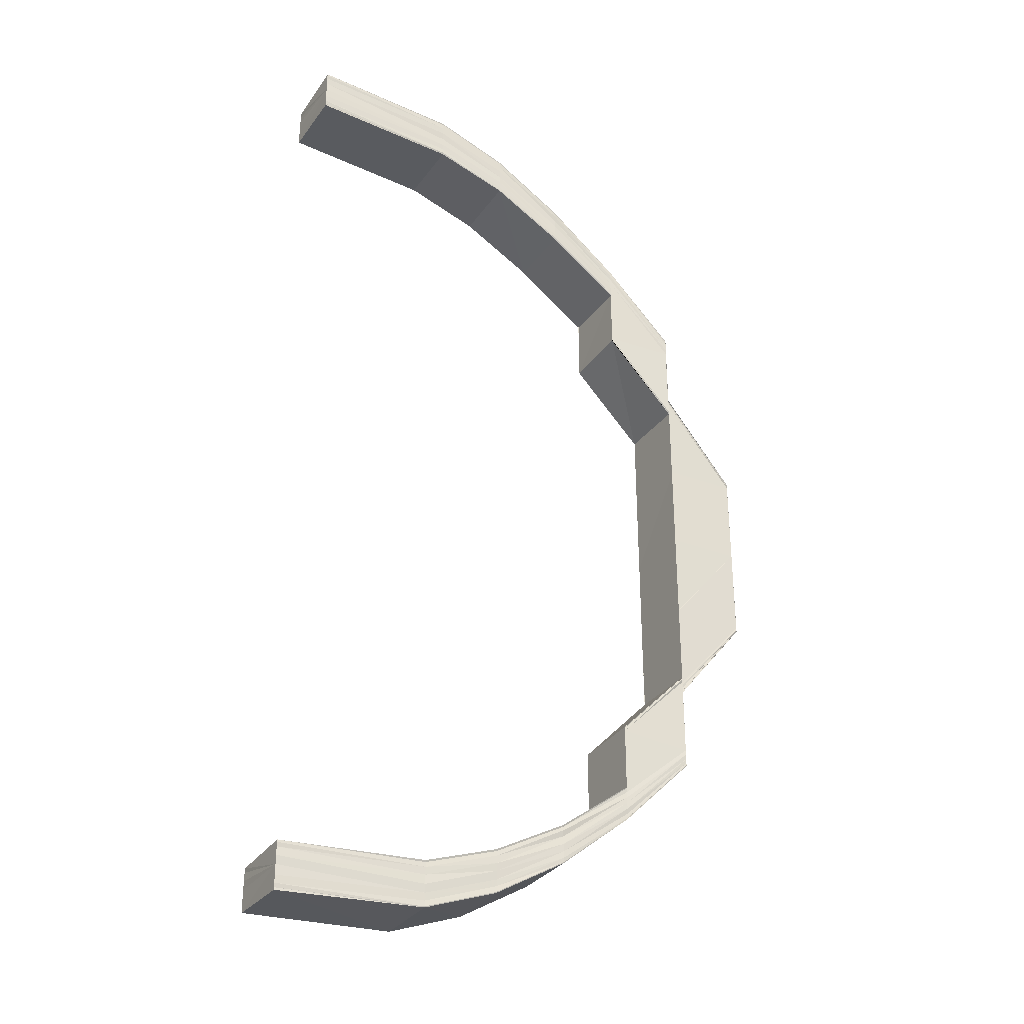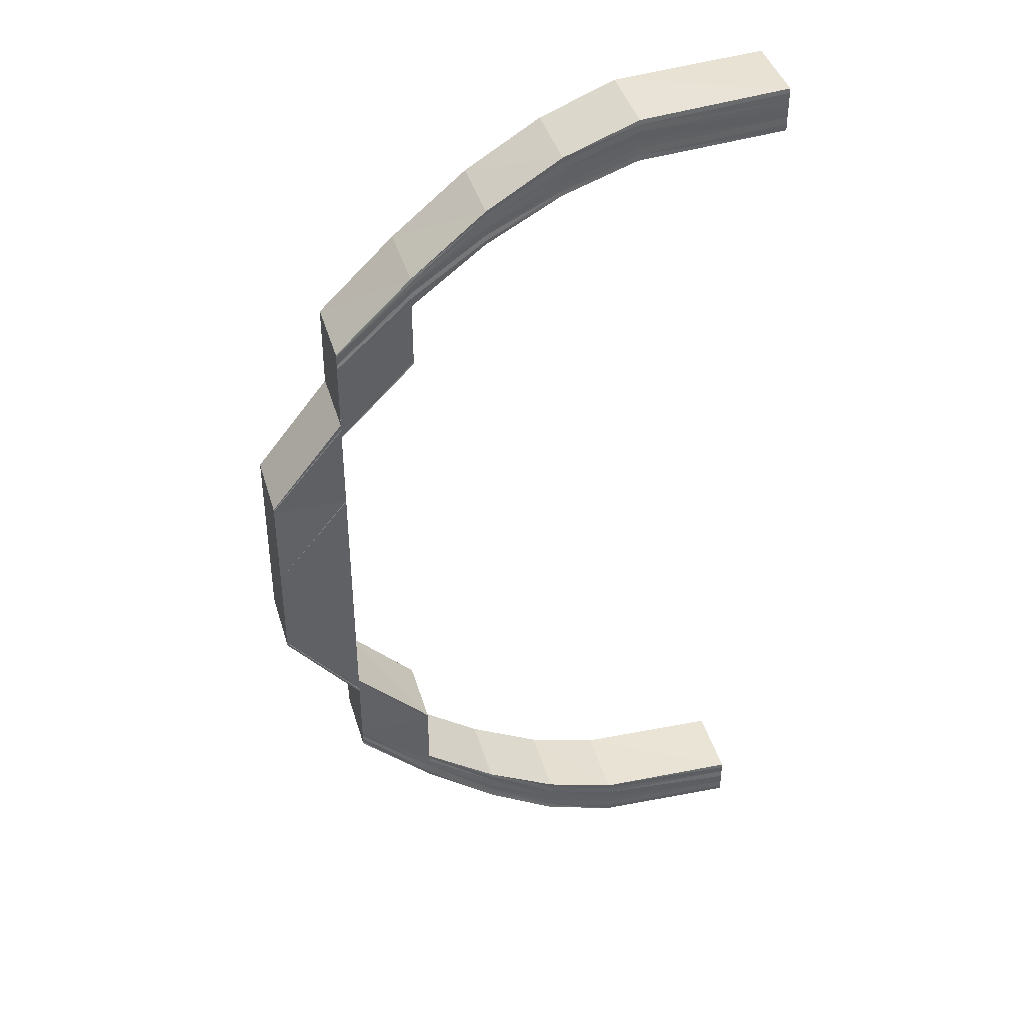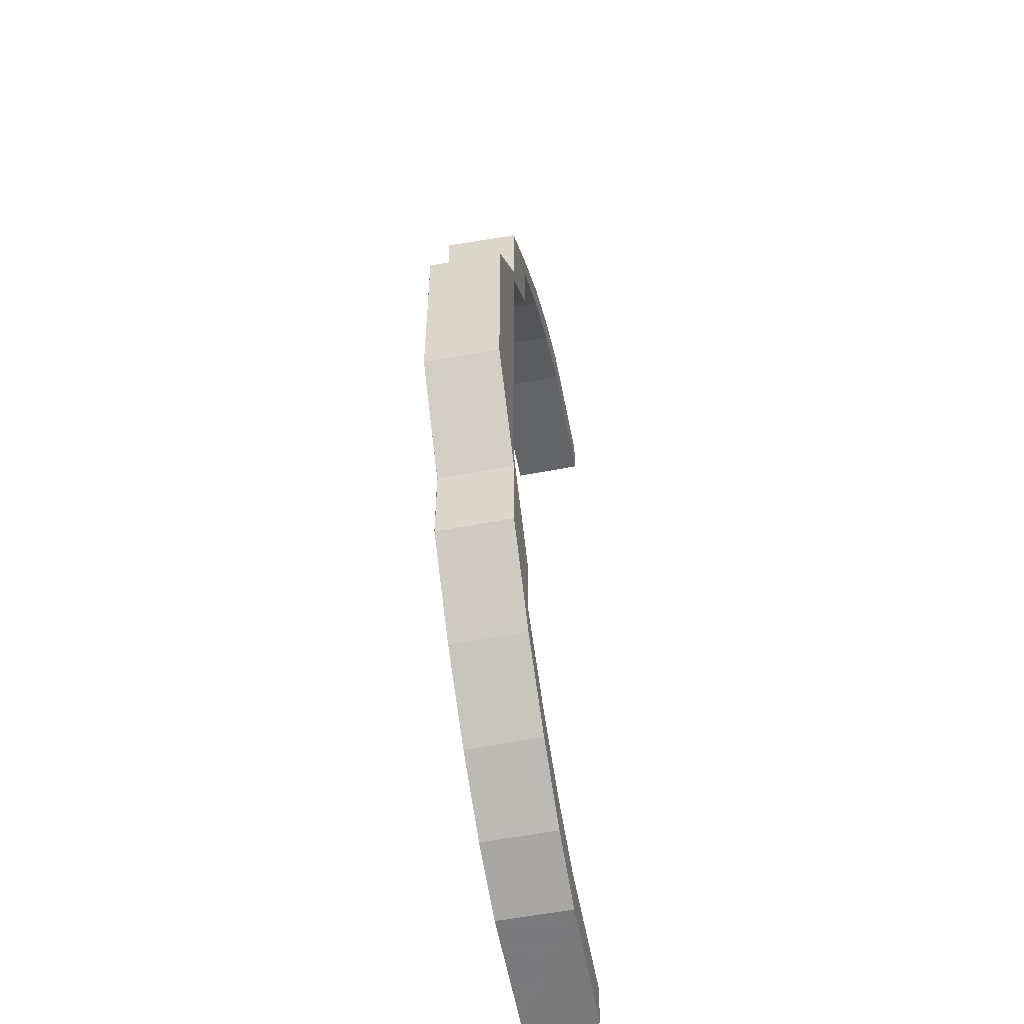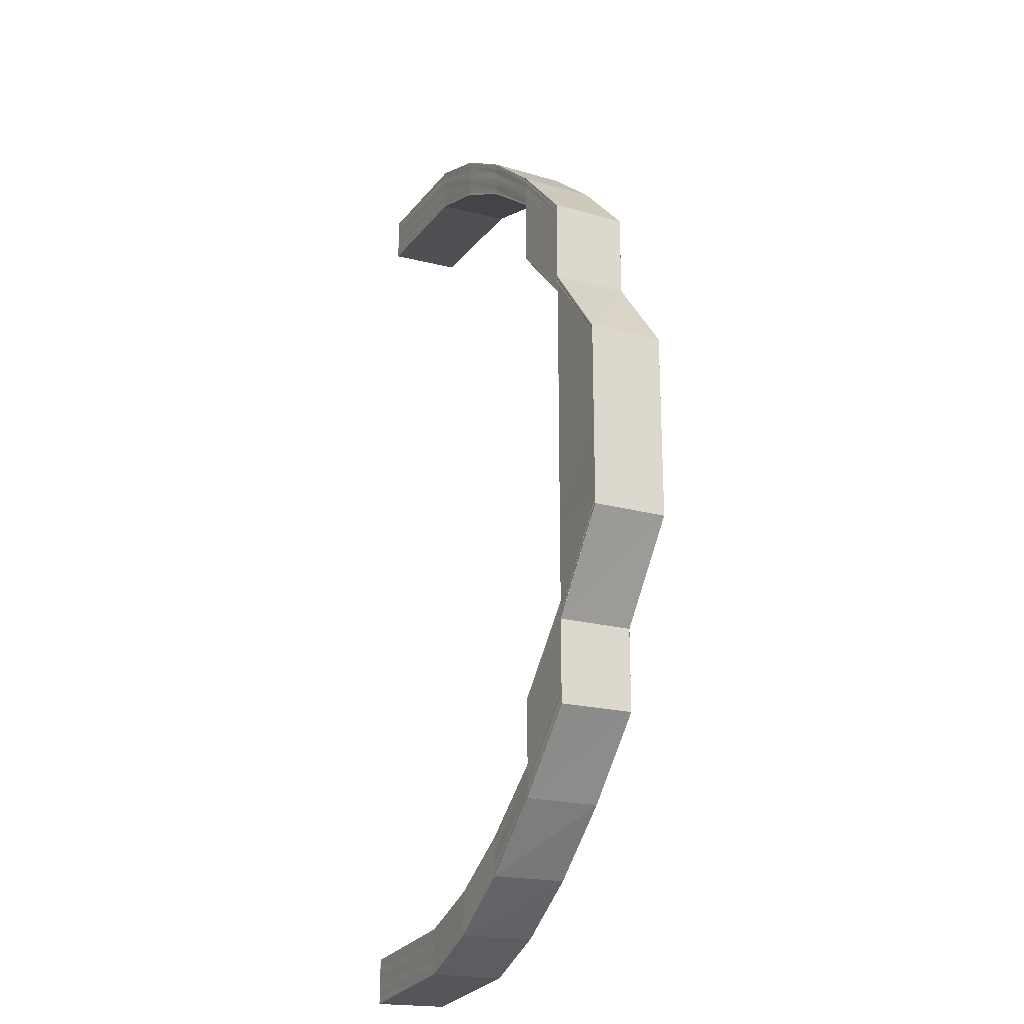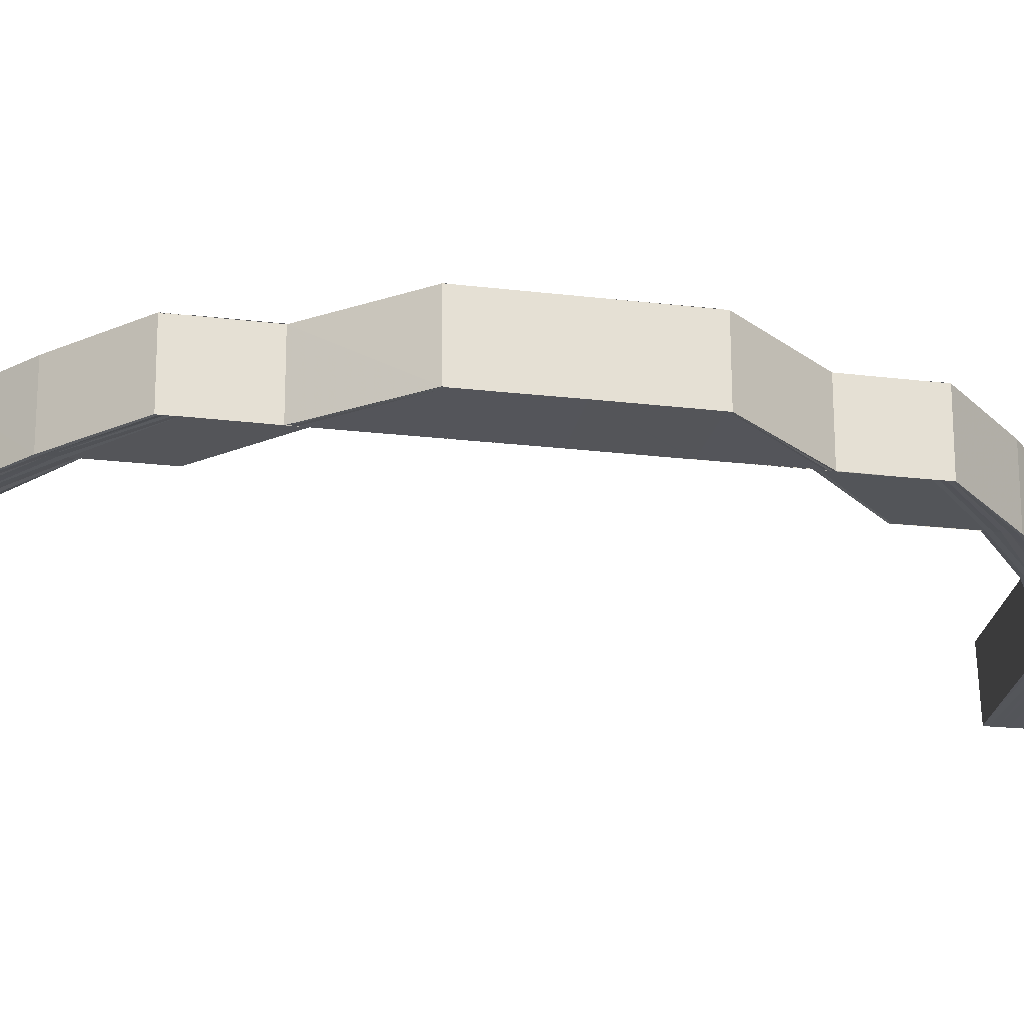
<metadata>
{"format":"obj","ext":"obj","renderer":"f3d","projection":"perspective","resolution":1024,"background":"white","views":[{"elev":-31.6,"azim":150.9,"up":"+Z"},{"elev":40.4,"azim":-16.5,"up":"+Z"},{"elev":-53.8,"azim":-79.3,"up":"+Z"},{"elev":-22.5,"azim":-115.2,"up":"+Z"},{"elev":-24.6,"azim":-100.8,"up":"+Y"}]}
</metadata>
<code>
o 11848
v 2205 1867 7.273
v 2205 1867 7.271
v 2205 1867 7.272
v 2205 1867 7.268
v 2205 1867 7.271
v 2205 1867 7.262
v 2205 1867 7.267
v 2205 1867 7.253
v 2205 1867 7.261
v 2205 1867 7.243
v 2205 1867 7.253
v 2205 1867 7.27
v 2205 1867 7.272
v 2205 1867 7.267
v 2205 1867 7.261
v 2205 1867 7.253
v 2205 1867 7.272
v 2205 1867 7.271
v 2205 1867 7.272
v 2205 1867 7.271
v 2205 1867 7.267
v 2205 1867 7.261
v 2205 1867 7.253
v 2205 1867 7.243
v 2205 1867 7.269
v 2205 1867 7.271
v 2205 1867 7.269
v 2205 1867 7.266
v 2205 1867 7.268
v 2205 1867 7.269
v 2205 1867 7.268
v 2205 1867 7.26
v 2205 1867 7.265
v 2205 1867 7.267
v 2205 1867 7.268
v 2205 1867 7.267
v 2205 1867 7.266
v 2205 1867 7.267
v 2205 1867 7.267
v 2205 1867 7.265
v 2205 1867 7.267
v 2205 1867 7.264
v 2205 1867 7.259
v 2205 1867 7.263
v 2205 1867 7.262
v 2205 1867 7.265
v 2205 1867 7.265
v 2205 1867 7.266
v 2205 1867 7.262
v 2205 1867 7.262
v 2205 1867 7.257
v 2205 1867 7.256
v 2205 1867 7.249
v 2205 1867 7.249
v 2205 1867 7.257
v 2205 1867 7.257
v 2205 1867 7.25
v 2205 1867 7.249
v 2205 1867 7.258
v 2205 1867 7.25
v 2205 1867 7.251
v 2205 1867 7.241
v 2205 1867 7.24
v 2205 1867 7.242
v 2205 1867 7.23
v 2205 1867 7.242
v 2205 1867 7.23
v 2205 1867 7.24
v 2205 1867 7.23
v 2205 1867 7.24
v 2205 1867 7.252
v 2205 1867 7.243
v 2205 1867 7.243
v 2205 1867 7.249
v 2205 1867 7.24
v 2205 1867 7.24
v 2205 1867 7.23
v 2205 1867 7.232
v 2205 1867 7.232
v 2205 1867 7.243
v 2205 1867 7.22
v 2205 1867 7.243
v 2205 1867 7.253
v 2205 1867 7.22
v 2205 1867 7.232
v 2205 1867 7.253
v 2205 1867 7.261
v 2205 1867 7.262
v 2205 1867 7.267
v 2205 1867 7.268
v 2205 1867 7.271
v 2205 1867 7.271
v 2205 1867 7.272
v 2205 1867 7.253
v 2205 1867 7.243
v 2205 1867 7.243
v 2205 1867 7.253
v 2205 1867 7.262
v 2205 1867 7.243
v 2205 1867 7.261
v 2205 1867 7.268
v 2205 1867 7.253
v 2205 1867 7.242
v 2205 1867 7.252
v 2205 1867 7.242
v 2205 1867 7.261
v 2205 1867 7.251
v 2205 1867 7.241
v 2205 1867 7.26
v 2205 1867 7.267
v 2205 1867 7.271
v 2205 1867 7.267
v 2205 1867 7.271
v 2205 1867 7.273
v 2205 1867 7.272
v 2205 1867 7.273
v 2205 1867 7.27
v 2205 1867 7.272
v 2205 1867 7.266
v 2205 1867 7.269
v 2205 1867 7.271
v 2205 1867 7.259
v 2205 1867 7.265
v 2205 1867 7.268
v 2205 1867 7.269
v 2205 1867 7.25
v 2205 1867 7.24
v 2205 1867 7.23
v 2205 1867 7.23
v 2205 1867 7.24
v 2205 1867 7.23
v 2205 1867 7.24
v 2205 1867 7.23
v 2205 1867 7.258
v 2205 1867 7.25
v 2205 1867 7.264
v 2205 1867 7.257
v 2205 1867 7.249
v 2205 1867 7.267
v 2205 1867 7.257
v 2205 1867 7.263
v 2205 1867 7.256
v 2205 1867 7.249
v 2205 1867 7.262
v 2205 1867 7.262
v 2205 1867 7.256
v 2205 1867 7.257
v 2205 1867 7.249
v 2205 1867 7.262
v 2205 1867 7.262
v 2205 1867 7.265
v 2205 1867 7.265
v 2205 1867 7.267
v 2205 1867 7.266
v 2205 1867 7.265
v 2205 1867 7.267
v 2205 1867 7.265
v 2205 1867 7.266
v 2205 1867 7.267
v 2205 1867 7.266
v 2205 1867 7.268
v 2205 1867 7.267
v 2205 1867 7.267
v 2205 1867 7.268
v 2205 1867 7.269
v 2205 1867 7.271
v 2205 1867 7.272
v 2205 1867 7.272
v 2205 1867 7.273
v 2205 1867 7.23
v 2205 1867 7.23
v 2205 1867 7.24
v 2205 1867 7.219
v 2205 1867 7.219
v 2205 1867 7.207
v 2205 1867 7.207
v 2205 1867 7.195
v 2205 1867 7.195
v 2205 1867 7.184
v 2205 1867 7.184
v 2205 1867 7.184
v 2205 1867 7.174
v 2205 1867 7.184
v 2205 1867 7.174
v 2205 1867 7.173
v 2205 1867 7.174
v 2205 1867 7.184
v 2205 1867 7.164
v 2205 1867 7.174
v 2205 1867 7.174
v 2205 1867 7.165
v 2205 1867 7.165
v 2205 1867 7.165
v 2205 1867 7.157
v 2205 1867 7.152
v 2205 1867 7.158
v 2205 1867 7.149
v 2205 1867 7.152
v 2205 1867 7.174
v 2205 1867 7.184
v 2205 1867 7.184
v 2205 1867 7.174
v 2205 1867 7.184
v 2205 1867 7.173
v 2205 1867 7.164
v 2205 1867 7.147
v 2205 1867 7.149
v 2205 1867 7.148
v 2205 1867 7.149
v 2205 1867 7.149
v 2205 1867 7.152
v 2205 1867 7.152
v 2205 1867 7.158
v 2205 1867 7.157
v 2205 1867 7.165
v 2205 1867 7.148
v 2205 1867 7.147
v 2205 1867 7.151
v 2205 1867 7.157
v 2205 1867 7.149
v 2205 1867 7.152
v 2205 1867 7.157
v 2205 1867 7.165
v 2205 1867 7.147
v 2205 1867 7.147
v 2205 1867 7.146
v 2205 1867 7.147
v 2205 1867 7.146
v 2205 1867 7.144
v 2205 1867 7.144
v 2205 1867 7.148
v 2205 1867 7.143
v 2205 1867 7.146
v 2205 1867 7.144
v 2205 1867 7.142
v 2205 1867 7.144
v 2205 1867 7.143
v 2205 1867 7.142
v 2205 1867 7.143
v 2205 1867 7.141
v 2205 1867 7.143
v 2205 1867 7.142
v 2205 1867 7.142
v 2205 1867 7.143
v 2205 1867 7.143
v 2205 1867 7.147
v 2205 1867 7.143
v 2205 1867 7.143
v 2205 1867 7.146
v 2205 1867 7.147
v 2205 1867 7.146
v 2205 1867 7.153
v 2205 1867 7.152
v 2205 1867 7.153
v 2205 1867 7.161
v 2205 1867 7.161
v 2205 1867 7.17
v 2205 1867 7.171
v 2205 1867 7.152
v 2205 1867 7.161
v 2205 1867 7.161
v 2205 1867 7.171
v 2205 1867 7.17
v 2205 1867 7.182
v 2205 1867 7.182
v 2205 1867 7.182
v 2205 1867 7.194
v 2205 1867 7.182
v 2205 1867 7.194
v 2205 1867 7.194
v 2205 1867 7.182
v 2205 1867 7.195
v 2205 1867 7.183
v 2205 1867 7.195
v 2205 1867 7.183
v 2205 1867 7.195
v 2205 1867 7.207
v 2205 1867 7.219
v 2205 1867 7.219
v 2205 1867 7.219
v 2205 1867 7.231
v 2205 1867 7.219
v 2205 1867 7.231
v 2205 1867 7.22
v 2205 1867 7.232
v 2205 1867 7.22
v 2205 1867 7.232
v 2205 1867 7.22
v 2205 1867 7.207
v 2205 1867 7.194
v 2205 1867 7.194
v 2205 1867 7.194
v 2205 1867 7.182
v 2205 1867 7.195
v 2205 1867 7.195
v 2205 1867 7.219
v 2205 1867 7.195
v 2205 1867 7.219
v 2205 1867 7.231
v 2205 1867 7.183
v 2205 1867 7.231
v 2205 1867 7.195
v 2205 1867 7.219
v 2205 1867 7.183
v 2205 1867 7.232
v 2205 1867 7.194
v 2205 1867 7.22
v 2205 1867 7.232
v 2205 1867 7.22
v 2205 1867 7.182
v 2205 1867 7.194
v 2205 1867 7.182
v 2205 1867 7.194
v 2205 1867 7.171
v 2205 1867 7.161
v 2205 1867 7.171
v 2205 1867 7.153
v 2205 1867 7.161
v 2205 1867 7.172
v 2205 1867 7.162
v 2205 1867 7.172
v 2205 1867 7.153
v 2205 1867 7.147
v 2205 1867 7.147
v 2205 1867 7.154
v 2205 1867 7.163
v 2205 1867 7.155
v 2205 1867 7.148
v 2205 1867 7.149
v 2205 1867 7.156
v 2205 1867 7.164
v 2205 1867 7.15
v 2205 1867 7.164
v 2205 1867 7.172
v 2205 1867 7.163
v 2205 1867 7.172
v 2205 1867 7.157
v 2205 1867 7.162
v 2205 1867 7.171
v 2205 1867 7.156
v 2205 1867 7.155
v 2205 1867 7.161
v 2205 1867 7.171
v 2205 1867 7.154
v 2205 1867 7.15
v 2205 1867 7.161
v 2205 1867 7.153
v 2205 1867 7.149
v 2205 1867 7.161
v 2205 1867 7.17
v 2205 1867 7.148
v 2205 1867 7.153
v 2205 1867 7.152
v 2205 1867 7.147
v 2205 1867 7.147
v 2205 1867 7.146
v 2205 1867 7.143
v 2205 1867 7.144
v 2205 1867 7.146
v 2205 1867 7.143
v 2205 1867 7.142
v 2205 1867 7.146
v 2205 1867 7.147
v 2205 1867 7.147
v 2205 1867 7.143
v 2205 1867 7.142
v 2205 1867 7.141
v 2205 1867 7.143
v 2205 1867 7.148
v 2205 1867 7.147
v 2205 1867 7.151
v 2205 1867 7.149
v 2205 1867 7.148
v 2205 1867 7.149
v 2205 1867 7.152
v 2205 1867 7.152
v 2205 1867 7.157
v 2205 1867 7.158
v 2205 1867 7.165
v 2205 1867 7.165
f 1 2 3
f 2 4 5
f 4 6 7
f 6 8 9
f 8 10 11
f 5 12 13
f 7 14 12
f 9 15 14
f 11 16 15
f 17 12 18
f 19 20 17
f 20 21 12
f 21 22 14
f 22 23 15
f 23 24 16
f 12 14 25
f 12 25 26
f 18 25 27
f 14 28 25
f 14 15 28
f 25 28 29
f 25 29 30
f 27 29 31
f 15 32 28
f 15 16 32
f 28 33 29
f 28 32 33
f 29 33 34
f 29 34 35
f 31 34 36
f 36 37 38
f 34 37 39
f 37 40 41
f 33 42 34
f 34 42 37
f 33 43 42
f 32 43 33
f 42 44 37
f 44 45 40
f 37 44 46
f 46 47 48
f 49 50 47
f 51 52 50
f 53 54 52
f 44 55 49
f 55 56 45
f 55 57 51
f 57 58 56
f 59 55 44
f 42 59 44
f 43 59 42
f 59 60 55
f 60 57 55
f 43 61 59
f 61 60 59
f 60 62 57
f 62 63 57
f 64 62 60
f 61 64 60
f 62 65 63
f 66 64 61
f 65 67 63
f 63 67 68
f 67 69 70
f 71 66 61
f 71 61 43
f 32 71 43
f 72 66 71
f 16 71 32
f 16 72 71
f 73 72 16
f 53 68 74
f 68 75 74
f 76 77 75
f 78 79 73
f 80 78 73
f 78 81 79
f 80 82 83
f 81 84 85
f 86 83 87
f 88 87 89
f 90 89 91
f 92 91 93
f 94 95 86
f 95 96 97
f 94 97 98
f 99 95 94
f 100 94 88
f 100 98 101
f 102 99 94
f 102 94 100
f 103 99 102
f 104 103 102
f 105 103 104
f 106 102 100
f 104 102 106
f 107 105 104
f 108 105 107
f 109 104 106
f 107 104 109
f 106 100 110
f 110 100 90
f 110 101 111
f 112 106 110
f 109 106 112
f 112 110 113
f 113 111 114
f 113 110 92
f 115 113 116
f 117 113 115
f 117 112 113
f 118 117 115
f 119 109 112
f 119 112 117
f 120 117 118
f 120 119 117
f 121 120 118
f 122 109 119
f 122 107 109
f 123 119 120
f 123 122 119
f 124 120 121
f 124 123 120
f 125 124 121
f 126 107 122
f 126 108 107
f 127 108 126
f 127 128 108
f 129 128 127
f 130 129 127
f 131 129 130
f 132 133 130
f 134 126 122
f 134 122 123
f 135 126 134
f 136 134 123
f 136 123 124
f 137 135 134
f 137 134 136
f 138 135 137
f 139 136 124
f 140 138 137
f 74 138 140
f 141 137 136
f 140 137 141
f 141 136 139
f 142 143 140
f 139 124 125
f 144 140 141
f 145 142 144
f 146 140 144
f 147 148 146
f 149 147 150
f 151 149 152
f 153 151 154
f 150 144 155
f 152 155 156
f 157 145 155
f 158 157 156
f 156 155 159
f 155 144 160
f 155 160 159
f 144 141 160
f 159 160 161
f 160 141 139
f 160 139 161
f 161 139 125
f 162 158 125
f 163 162 125
f 164 163 125
f 165 164 125
f 166 165 125
f 167 166 125
f 168 167 125
f 169 168 125
f 170 171 172
f 170 173 131
f 173 174 131
f 173 175 174
f 175 176 174
f 175 177 176
f 177 178 176
f 177 179 178
f 179 180 178
f 181 182 180
f 183 184 179
f 185 184 183
f 184 186 187
f 185 188 184
f 189 190 180
f 189 191 190
f 191 192 190
f 193 194 192
f 194 195 196
f 195 197 198
f 190 199 200
f 200 199 201
f 199 202 201
f 201 202 203
f 202 204 203
f 202 205 204
f 197 206 207
f 206 208 209
f 210 209 211
f 212 211 213
f 214 213 215
f 216 217 210
f 218 216 212
f 219 218 214
f 216 220 221
f 218 221 222
f 219 222 223
f 224 225 220
f 226 224 216
f 227 216 218
f 227 228 216
f 229 226 227
f 226 224 230
f 229 226 230
f 224 206 230
f 206 231 230
f 232 229 230
f 232 229 233
f 233 234 227
f 235 232 230
f 235 232 236
f 236 237 233
f 238 235 230
f 238 235 239
f 240 238 230
f 241 238 239
f 239 242 236
f 240 243 244
f 245 244 246
f 247 240 248
f 249 247 250
f 251 246 252
f 253 249 254
f 255 253 256
f 257 255 258
f 259 252 260
f 261 260 262
f 263 258 264
f 265 263 264
f 265 266 267
f 264 268 269
f 270 271 269
f 269 268 272
f 268 273 272
f 272 273 274
f 273 275 274
f 274 275 276
f 274 276 277
f 277 276 175
f 277 175 278
f 279 277 278
f 280 277 279
f 280 279 65
f 281 280 65
f 282 280 281
f 283 282 281
f 284 282 283
f 285 284 283
f 286 284 285
f 287 288 285
f 289 277 286
f 81 289 286
f 289 290 277
f 290 291 277
f 292 293 291
f 176 294 289
f 294 295 289
f 176 289 296
f 295 297 289
f 296 289 298
f 295 203 297
f 296 298 299
f 203 300 297
f 299 298 301
f 297 300 302
f 298 303 301
f 300 304 302
f 301 303 305
f 302 304 306
f 303 307 305
f 305 307 308
f 307 309 308
f 304 310 306
f 306 310 311
f 310 312 313
f 314 315 316
f 315 317 318
f 256 318 316
f 316 318 319
f 318 320 319
f 319 320 321
f 318 322 320
f 254 322 318
f 317 323 322
f 323 241 324
f 250 324 322
f 322 325 320
f 322 324 325
f 320 326 321
f 320 325 326
f 321 326 185
f 326 188 185
f 325 327 326
f 326 327 188
f 324 328 325
f 325 328 327
f 324 239 328
f 248 239 324
f 239 236 328
f 328 236 329
f 328 329 327
f 236 233 329
f 327 330 188
f 327 329 330
f 188 330 331
f 330 219 331
f 331 219 191
f 329 332 330
f 329 233 332
f 330 332 219
f 233 227 332
f 332 218 219
f 332 227 218
f 205 333 204
f 204 333 334
f 333 335 334
f 334 335 336
f 205 337 333
f 335 338 336
f 336 338 339
f 333 340 335
f 337 340 333
f 335 341 338
f 340 341 335
f 338 342 339
f 339 342 343
f 341 344 338
f 338 344 342
f 340 345 341
f 342 346 343
f 343 346 263
f 344 347 342
f 342 347 346
f 341 348 344
f 345 348 341
f 346 349 350
f 348 351 344
f 344 351 347
f 347 352 346
f 346 352 261
f 352 353 349
f 347 354 352
f 351 354 347
f 354 355 352
f 352 355 259
f 355 356 353
f 354 357 355
f 351 358 354
f 358 357 354
f 359 358 351
f 348 359 351
f 358 360 357
f 230 360 358
f 359 230 358
f 360 361 357
f 362 230 359
f 363 359 348
f 363 362 359
f 345 363 348
f 364 362 363
f 357 361 365
f 357 365 355
f 355 365 251
f 361 366 365
f 365 366 245
f 366 367 368
f 365 368 356
f 369 364 363
f 369 363 345
f 370 364 369
f 371 369 345
f 371 345 340
f 372 370 369
f 372 369 371
f 373 370 372
f 337 371 340
f 374 231 372
f 375 372 371
f 375 371 337
f 207 372 375
f 376 374 375
f 377 375 337
f 198 375 377
f 378 376 377
f 377 337 205
f 379 377 205
f 380 378 379
f 196 377 379

</code>
